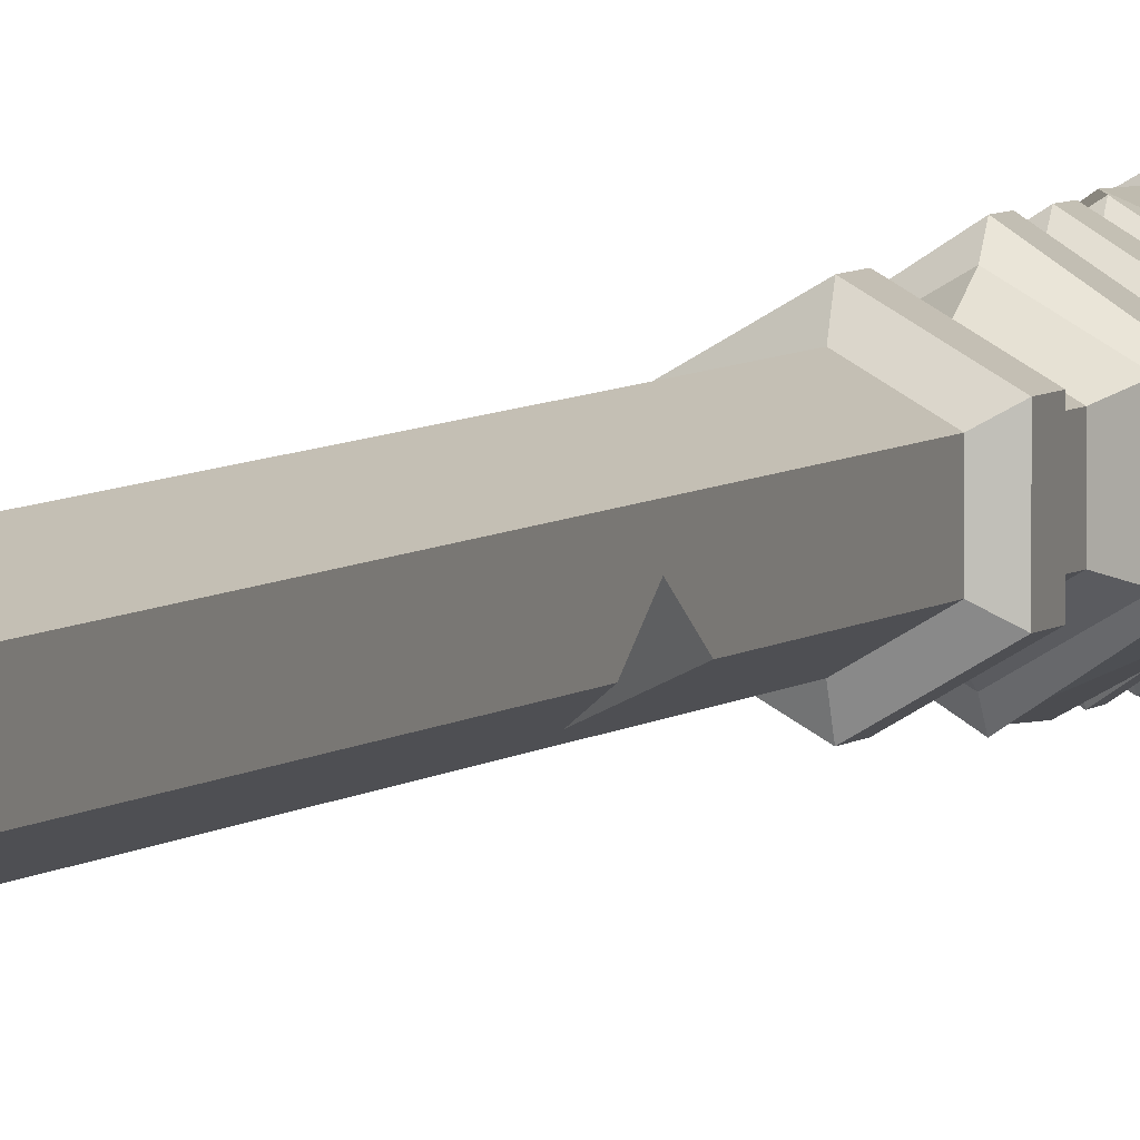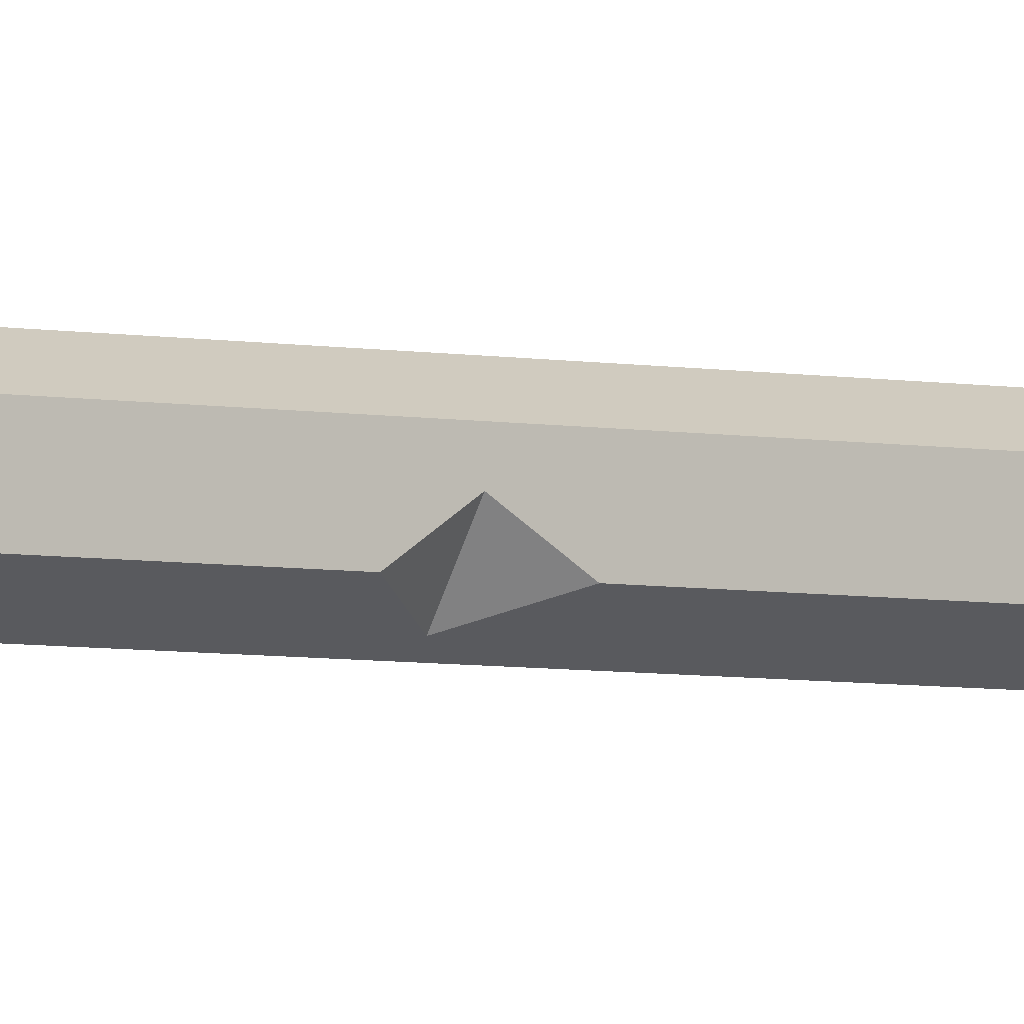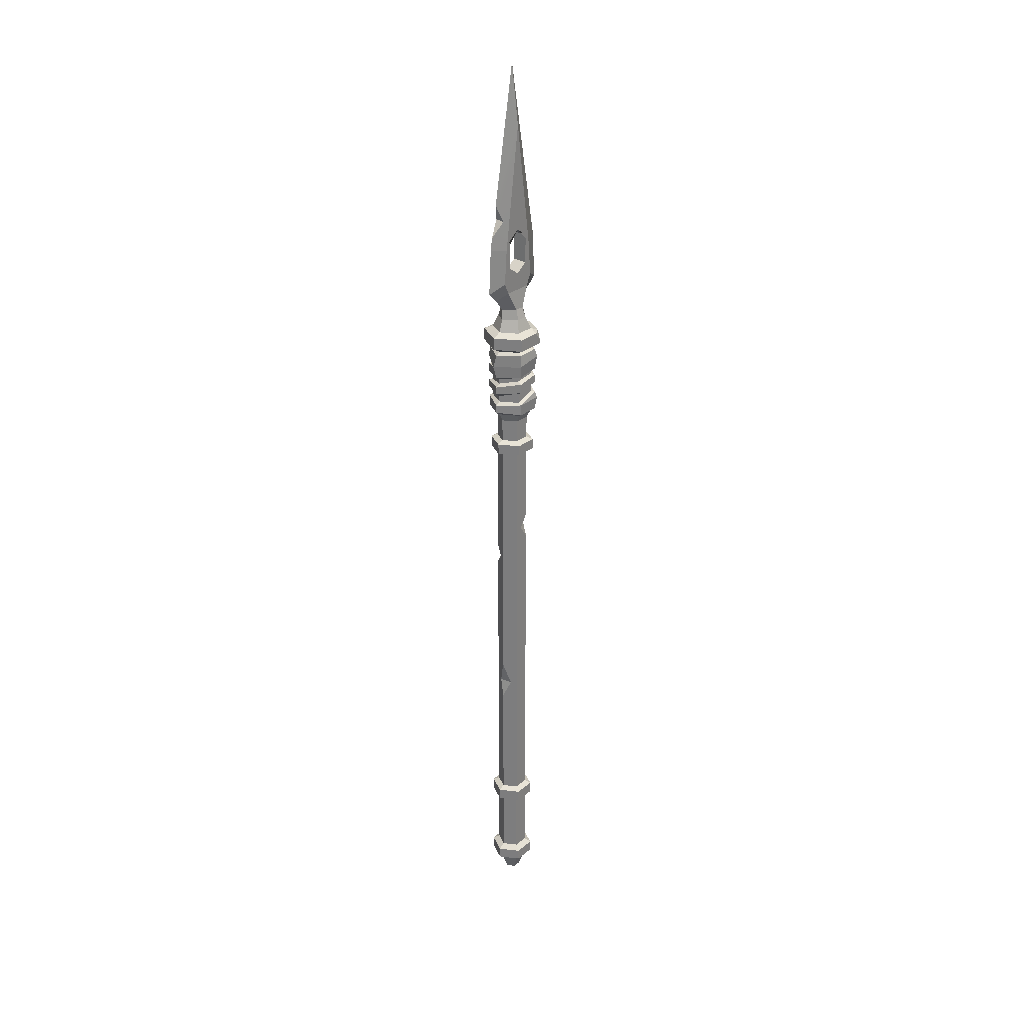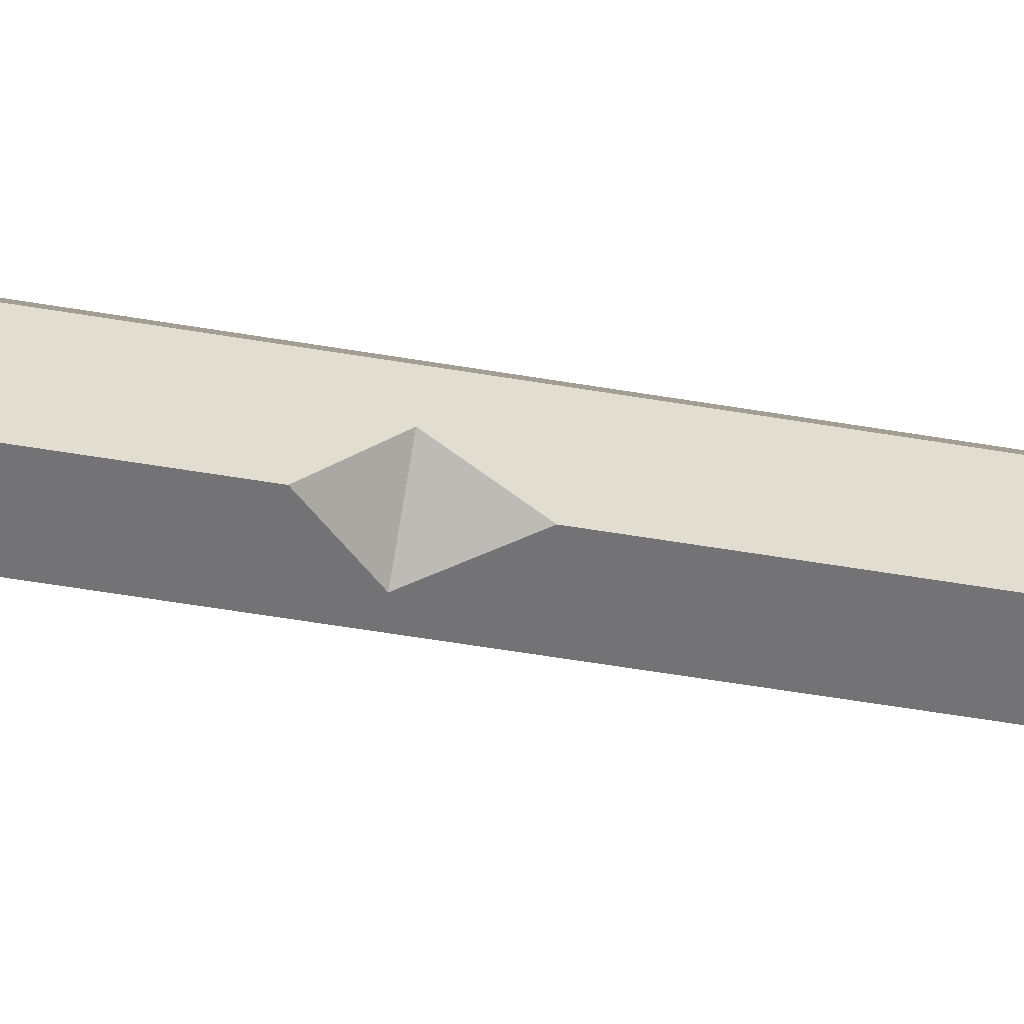
<metadata>
{"format":"obj","ext":"obj","renderer":"f3d","projection":"perspective","resolution":1024,"background":"white","views":[{"elev":4.2,"azim":18.1,"up":"+Z"},{"elev":-3.7,"azim":50.9,"up":"+Z"},{"elev":29.2,"azim":40.0,"up":"+Y"},{"elev":-26.7,"azim":71.9,"up":"+Z"}]}
</metadata>
<code>
v 1.168 65.9 0
v -1.168 65.9 0
v -1.168 63.15 -2.28
v 1.168 63.15 -2.28
v 1.168 67.18 -1.915
v -1.168 67.18 -1.915
v 1.168 64.94 -3.105
v -1.168 64.94 -3.105
v -1.168 70.33 -2.687
v -1.168 73.13 -0
v 1.168 73.13 0
v 1.168 70.33 -2.687
v 1.168 89.73 0
v -1.168 89.73 -0
v -1.168 71.76 -1.915
v 1.168 71.76 -1.915
v 0 99.08 0
v 0 63.61 -5.531
v 0 70.9 -5.132
v -1.168 63.15 2.28
v 1.168 63.15 2.28
v 1.168 67.18 1.915
v -1.168 67.18 1.915
v 1.168 64.94 3.105
v -1.168 64.94 3.105
v -1.168 70.33 2.687
v 1.168 70.33 2.687
v -1.168 71.76 1.915
v 1.168 71.76 1.915
v 0 62.01 3.839
v 0 63.61 5.531
v 0 70.9 5.132
v -1.558 60.01 -0.7273
v 1.558 60.01 -0.7273
v 0 60.01 -2.358
v -1.558 60.01 0.7273
v 1.558 60.01 0.7273
v 0 60.01 2.358
v 0 58.38 -2.443
v -2.049 58.38 -0.9345
v 2.049 58.38 -0.9345
v -2.049 58.38 0.9345
v 0 58.38 2.443
v 2.049 58.38 0.9345
v 1.156 -54.5 -0.6676
v 0 -54.5 -1.335
v -1.156 -54.5 -0.6676
v -1.156 -54.5 0.6676
v -0 -54.5 1.335
v 1.156 -54.5 0.6676
v 0 -54.5 0
v 2.11 40.59 -1.218
v 0 40.59 -2.436
v -2.11 40.59 -1.218
v -2.11 40.59 1.218
v -0 40.59 2.436
v 2.11 40.59 1.218
v 2.11 36.96 -1.218
v 0 36.96 -2.436
v -2.11 36.96 -1.218
v -2.11 36.96 1.218
v -0 36.96 2.436
v 2.11 36.96 1.218
v 0 41.98 -3.209
v 2.779 41.98 -1.604
v -2.779 41.98 -1.604
v -2.779 41.98 1.604
v -0 41.98 3.209
v 2.779 41.98 1.604
v 2.696 56.48 -1.557
v 1e-06 56.48 -3.113
v -2.696 56.48 -1.557
v -2.696 56.48 1.557
v -0 56.48 3.113
v 2.696 56.48 1.557
v 1e-06 53.91 -4.54
v 3.932 53.91 -2.27
v -3.932 53.91 -2.27
v -3.932 53.91 2.27
v -0 53.91 4.54
v 3.932 53.91 2.27
v 1e-06 53.16 -3.145
v -2.724 53.16 -1.573
v -2.724 53.16 1.573
v -0 53.16 3.145
v 2.724 53.16 1.573
v 2.724 53.16 -1.573
v 1e-06 55.87 -4.527
v -3.92 55.87 -2.263
v -3.92 55.87 2.263
v -0 55.87 4.527
v 3.92 55.87 2.263
v 2.11 34.38 -1.218
v 0 34.38 -2.436
v -2.11 34.38 -1.218
v -2.11 34.38 1.218
v -0 34.38 2.436
v 2.11 34.38 1.218
v 2.11 -34.63 -1.218
v 0 -34.63 -2.436
v -2.11 -34.63 -1.218
v -2.11 -34.63 1.218
v -0 -34.63 2.436
v 2.11 -34.63 1.218
v 2.11 -37.55 -1.218
v 0 -37.55 -2.436
v -2.11 -37.55 -1.218
v -2.11 -37.55 1.218
v -0 -37.55 2.436
v 2.11 -37.55 1.218
v 0 34.81 -3.471
v 3.006 34.81 -1.736
v 0 36.53 -3.471
v 3.006 36.53 -1.736
v -3.006 34.81 -1.736
v -3.006 36.53 -1.736
v -3.006 34.81 1.736
v -3.006 36.53 1.736
v -0 34.81 3.471
v -0 36.53 3.471
v 3.006 34.81 1.736
v 3.006 36.53 1.736
v 1e-06 -37.06 -3.471
v 3.006 -37.06 -1.736
v 1e-06 -35.12 -3.471
v 3.006 -35.12 -1.736
v -3.006 -37.06 -1.736
v -3.006 -35.12 -1.736
v -3.006 -37.06 1.736
v -3.006 -35.12 1.736
v -0 -37.06 3.471
v -0 -35.12 3.471
v 3.006 -37.06 1.736
v 3.006 -35.12 1.736
v 2.11 -48.44 -1.218
v 0 -48.44 -2.436
v -2.11 -48.44 -1.218
v -2.11 -48.44 1.218
v -0 -48.44 2.436
v 2.11 -48.44 1.218
v 2.11 -51.62 -1.218
v 0 -51.62 -2.436
v -2.11 -51.62 -1.218
v -2.11 -51.62 1.218
v -0 -51.62 2.436
v 2.11 -51.62 1.218
v 1e-06 -50.97 -3.521
v 3.049 -50.97 -1.761
v 1e-06 -49.08 -3.521
v 3.049 -49.08 -1.761
v -3.049 -50.97 -1.761
v -3.049 -49.08 -1.761
v -3.049 -50.97 1.761
v -3.049 -49.08 1.761
v -0 -50.97 3.521
v -0 -49.08 3.521
v 3.049 -50.97 1.761
v 3.049 -49.08 1.761
v 0 44.3 -3.196
v -2.768 44.3 -1.598
v -2.768 44.3 1.598
v -0 44.3 3.196
v 2.768 44.3 1.598
v 2.746 48.57 -1.586
v 2.762 45.39 -1.595
v 0 46.23 -3.185
v 1e-06 49.08 -3.168
v -2.757 46.46 -1.592
v -2.742 49.5 -1.583
v -2.754 46.95 1.59
v -2.74 49.9 1.582
v -0 47.51 3.177
v -0 50.43 3.161
v 2.749 48.14 1.587
v -2.764 44.98 -1.596
v -2.763 45.26 1.595
v -0 45.27 3.19
v 2.759 46.01 1.593
v 2.755 46.83 -1.591
v 0 47.2 -3.179
v -2.751 47.54 -1.589
v -2.75 47.9 1.588
v -0 48.23 3.173
v 2.745 48.76 1.585
v 2.744 49.02 -1.584
v 1e-06 49.87 -3.164
v -2.739 50.03 -1.581
v -2.736 50.58 1.58
v 1e-06 42.5 -3.937
v 3.411 42.32 -1.718
v -0.6639 44.31 -3.929
v 3.605 44.3 -2.081
v -3.411 42.32 -1.718
v -3.401 43.97 -1.715
v -3.411 42.32 1.718
v -3.401 43.97 1.715
v -2e-06 42.5 3.937
v -2e-06 43.79 3.93
v 3.411 42.32 1.718
v 3.401 44.06 1.664
v 3.569 51.59 -2.061
v 0 52.07 -4.119
v 0.003298 52.88 -3.876
v 3.364 52.95 -1.67
v -3.567 51.92 -2.06
v -3.36 53.01 -1.749
v -3.358 52.84 1.639
v -3.369 50.92 1.72
v -0.6632 50.46 3.894
v -0.003369 52.59 3.884
v 3.572 50.99 2.062
v 3.354 52.82 1.718
v 3.388 45.28 -1.767
v -0.003773 45.81 -3.925
v -3.393 45.16 -1.706
v -3.386 46.21 -1.705
v -3.391 45.53 1.721
v -3.384 46.73 1.719
v 0.003789 45.82 3.922
v 0.003789 47.06 3.915
v 3.391 46.26 1.723
v 3.382 47.78 1.721
v 3.387 47.11 -1.694
v 3.379 48.35 -1.692
v -0.001896 47.62 -3.909
v -0.001896 48.66 -3.903
v -3.385 47.8 -1.704
v -3.377 49.19 -1.701
v -3.381 48.23 1.706
v -3.373 49.65 1.704
v 0.00177 48.74 3.903
v 3.379 49.04 1.691
v 3.381 49.45 -1.71
v 0.005856 50.29 -3.894
v -3.37 50.34 -1.679
v 2.11 28.25 -1.218
v 0 28.25 -2.436
v -2.11 28.25 -1.218
v -2.11 28.25 1.218
v -0 28.25 2.436
v 2.11 28.25 1.218
v 2.11 -28.85 -1.218
v 0 -28.85 -2.436
v -2.11 -28.85 -1.218
v -2.11 -28.85 1.218
v -0 -28.85 2.436
v 2.11 -28.85 1.218
v -2.11 12.4 1.218
v -2.11 15.7 1.218
v -0.7815 14.18 1.985
v -2.11 13.9 -0.3509
v -0 -14.39 2.436
v -0 -7.741 2.436
v 1.198 -11.41 1.744
v -0.9458 -11.53 1.89
v 2.11 17.95 -1.218
v 2.11 22.34 -1.218
v 2.11 20.03 0.1288
v 0.6456 20.05 -2.063
v 3.135 55.87 -2.717
v 3.928 54.56 -2.268
v 3.92 55.87 -1.351
v 0 72.75 4.793
v 0 77.76 3.881
v -0.7786 75.17 2.857
v 0.7407 75.1 2.95
v 0 61.14 -3.195
v -0.7577 62.75 -2.828
v 0 62.61 -4.475
v 0.5928 62.59 -3.048
f 2 1 5 6
f 6 5 16 15
f 18 8 9 19
f 9 15 10 14
f 15 9 6
f 8 3 6 9
f 6 3 2
f 2 3 20
f 3 33 36 20
f 11 16 12 13
f 16 5 12
f 5 4 7 12
f 5 1 4
f 14 17 19 9
f 15 16 11 10
f 268 270 267
f 269 270 268
f 7 18 19 12
f 17 13 12 19
f 20 36 38 30
f 2 23 22 1
f 30 31 25 20
f 23 28 29 22
f 31 32 26 25
f 26 14 10 28
f 28 23 26
f 25 26 23 20
f 23 2 20
f 11 13 27 29
f 29 27 22
f 22 27 24 21
f 22 21 1
f 264 17 14 265
f 26 32 263 265
f 26 265 14
f 28 10 11 29
f 30 38 37 21
f 21 24 31 30
f 24 27 32 31
f 13 17 264 266
f 263 32 27 266
f 27 13 266
f 1 21 4
f 37 34 4 21
f 33 35 39 40
f 44 41 34 37
f 35 34 41 39
f 38 36 42 43
f 40 42 36 33
f 37 38 43 44
f 45 46 142 141
f 46 47 143 142
f 47 48 144 143
f 48 49 145 144
f 49 50 146 145
f 50 45 141 146
f 46 45 51
f 47 46 51
f 48 47 51
f 49 48 51
f 50 49 51
f 45 50 51
f 58 59 53 52
f 59 60 54 53
f 60 61 55 54
f 61 62 56 55
f 62 63 57 56
f 63 58 52 57
f 52 53 64 65
f 53 54 66 64
f 54 55 67 66
f 55 56 68 67
f 56 57 69 68
f 57 52 65 69
f 70 71 39 41
f 75 70 41 44
f 71 72 40 39
f 72 73 42 40
f 73 74 43 42
f 74 75 44 43
f 190 189 191 192
f 189 193 194 191
f 193 195 196 194
f 195 197 198 196
f 197 199 200 198
f 199 190 192 200
f 77 76 261
f 260 261 76 88
f 76 78 89 88
f 78 79 90 89
f 79 80 91 90
f 80 81 92 91
f 92 81 77 261
f 261 262 92
f 87 82 76 77
f 82 83 78 76
f 83 84 79 78
f 84 85 80 79
f 85 86 81 80
f 86 87 77 81
f 70 260 88 71
f 88 89 72 71
f 89 90 73 72
f 90 91 74 73
f 91 92 75 74
f 92 262 70 75
f 112 111 113 114
f 111 115 116 113
f 115 117 118 116
f 117 119 120 118
f 119 121 122 120
f 121 112 114 122
f 99 100 243 242
f 100 101 244 243
f 101 102 245 244
f 102 103 246 245
f 103 104 247 246
f 104 99 242 247
f 124 123 125 126
f 123 127 128 125
f 127 129 130 128
f 129 131 132 130
f 131 133 134 132
f 133 124 126 134
f 93 94 111 112
f 59 58 114 113
f 94 95 115 111
f 60 59 113 116
f 95 96 117 115
f 61 60 116 118
f 96 97 119 117
f 62 61 118 120
f 97 98 121 119
f 63 62 120 122
f 98 93 112 121
f 58 63 122 114
f 105 106 123 124
f 100 99 126 125
f 106 107 127 123
f 101 100 125 128
f 107 108 129 127
f 102 101 128 130
f 108 109 131 129
f 103 102 130 132
f 109 110 133 131
f 104 103 132 134
f 110 105 124 133
f 99 104 134 126
f 135 136 106 105
f 136 137 107 106
f 137 138 108 107
f 138 139 109 108
f 139 140 110 109
f 140 135 105 110
f 148 147 149 150
f 147 151 152 149
f 151 153 154 152
f 153 155 156 154
f 155 157 158 156
f 157 148 150 158
f 141 142 147 148
f 136 135 150 149
f 142 143 151 147
f 137 136 149 152
f 143 144 153 151
f 138 137 152 154
f 144 145 155 153
f 139 138 154 156
f 145 146 157 155
f 140 139 156 158
f 146 141 148 157
f 135 140 158 150
f 201 202 203 204
f 202 205 206 203
f 205 207 206
f 208 209 210 207
f 209 211 212 210
f 211 201 204 212
f 200 192 213
f 192 191 214 213
f 191 215 216 214
f 215 217 218 216
f 217 219 220 218
f 219 221 222 220
f 221 223 224 222
f 223 225 226 224
f 225 227 228 226
f 227 229 230 228
f 229 231 209 230
f 231 232 211 209
f 232 233 201 211
f 233 234 202 201
f 234 235 205 202
f 235 208 207 205
f 159 160 175
f 160 161 176 175
f 161 162 177 176
f 162 163 178 177
f 163 165 179 178
f 165 166 180 179
f 166 168 181 180
f 168 170 182 181
f 170 172 183 182
f 172 174 184 183
f 174 164 185 184
f 164 167 186 185
f 167 169 187 186
f 169 171 188 187
f 171 173 188
f 65 64 189 190
f 64 66 193 189
f 160 159 191 194
f 66 67 195 193
f 161 160 194 196
f 67 68 197 195
f 162 161 196 198
f 68 69 199 197
f 163 162 198 200
f 69 65 190 199
f 82 87 204 203
f 83 82 203 206
f 84 83 206 207
f 188 173 209 208
f 85 84 207 210
f 86 85 210 212
f 87 86 212 204
f 165 163 200 213
f 166 165 213 214
f 159 175 215 191
f 168 166 214 216
f 175 176 217 215
f 170 168 216 218
f 176 177 219 217
f 172 170 218 220
f 177 178 221 219
f 174 172 220 222
f 178 179 223 221
f 164 174 222 224
f 179 180 225 223
f 167 164 224 226
f 180 181 227 225
f 169 167 226 228
f 181 182 229 227
f 171 169 228 230
f 182 183 231 229
f 173 171 230 209
f 183 184 232 231
f 184 185 233 232
f 185 186 234 233
f 186 187 235 234
f 187 188 208 235
f 236 237 94 93
f 237 238 95 94
f 238 239 96 95
f 239 240 97 96
f 240 241 98 97
f 241 236 93 98
f 256 242 243 259
f 237 236 257 259
f 237 259 243
f 243 244 238 237
f 238 244 245 251
f 249 239 238 251
f 245 248 251
f 245 246 252 255
f 240 239 249 250
f 240 250 253
f 253 250 248 255
f 245 255 248
f 252 246 247 254
f 247 241 240 254
f 240 253 254
f 241 247 242 258
f 257 236 241 258
f 242 256 258
f 250 251 248
f 249 251 250
f 253 255 254
f 255 252 254
f 259 258 256
f 257 258 259
f 262 260 70
f 261 260 262
f 266 265 263
f 264 265 266
f 33 3 35
f 35 3 268 267
f 18 269 8
f 8 269 268 3
f 18 7 269
f 270 269 7 4
f 34 35 4
f 4 35 267 270

</code>
